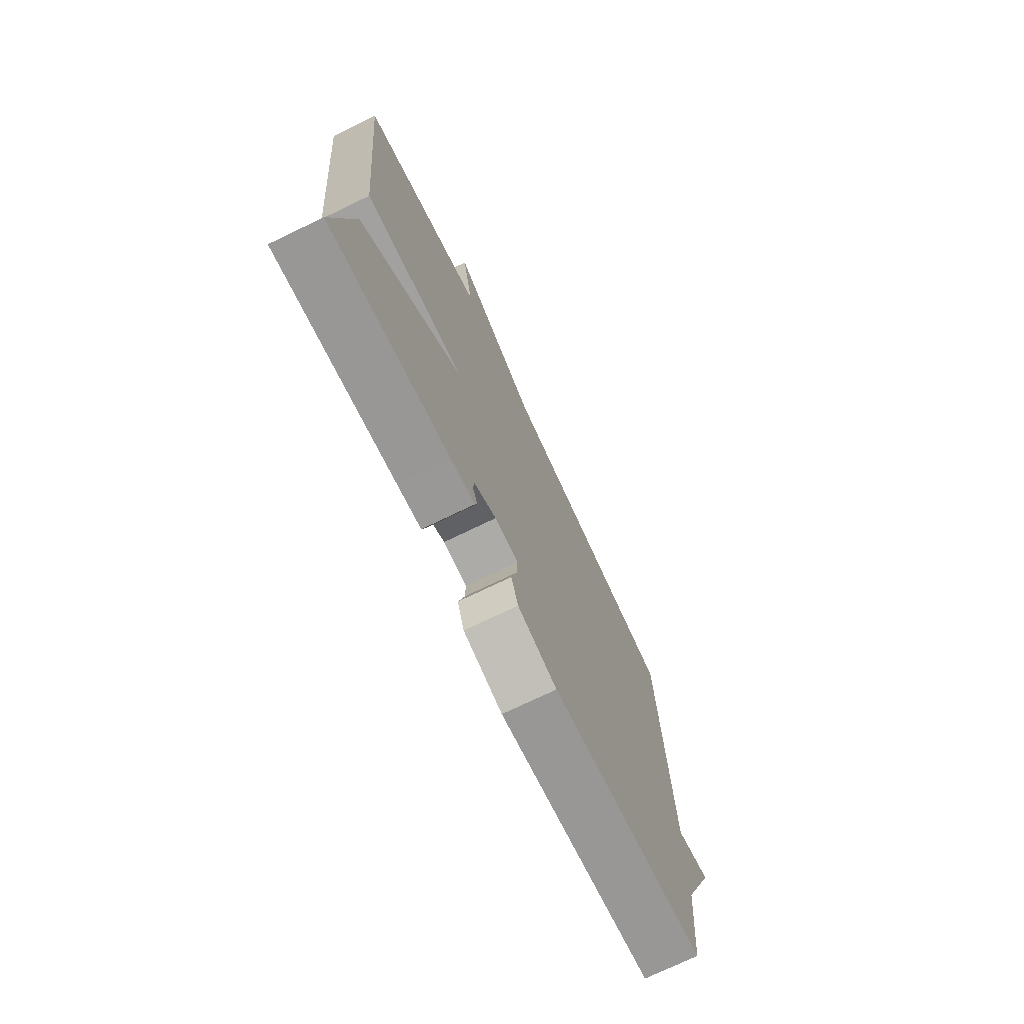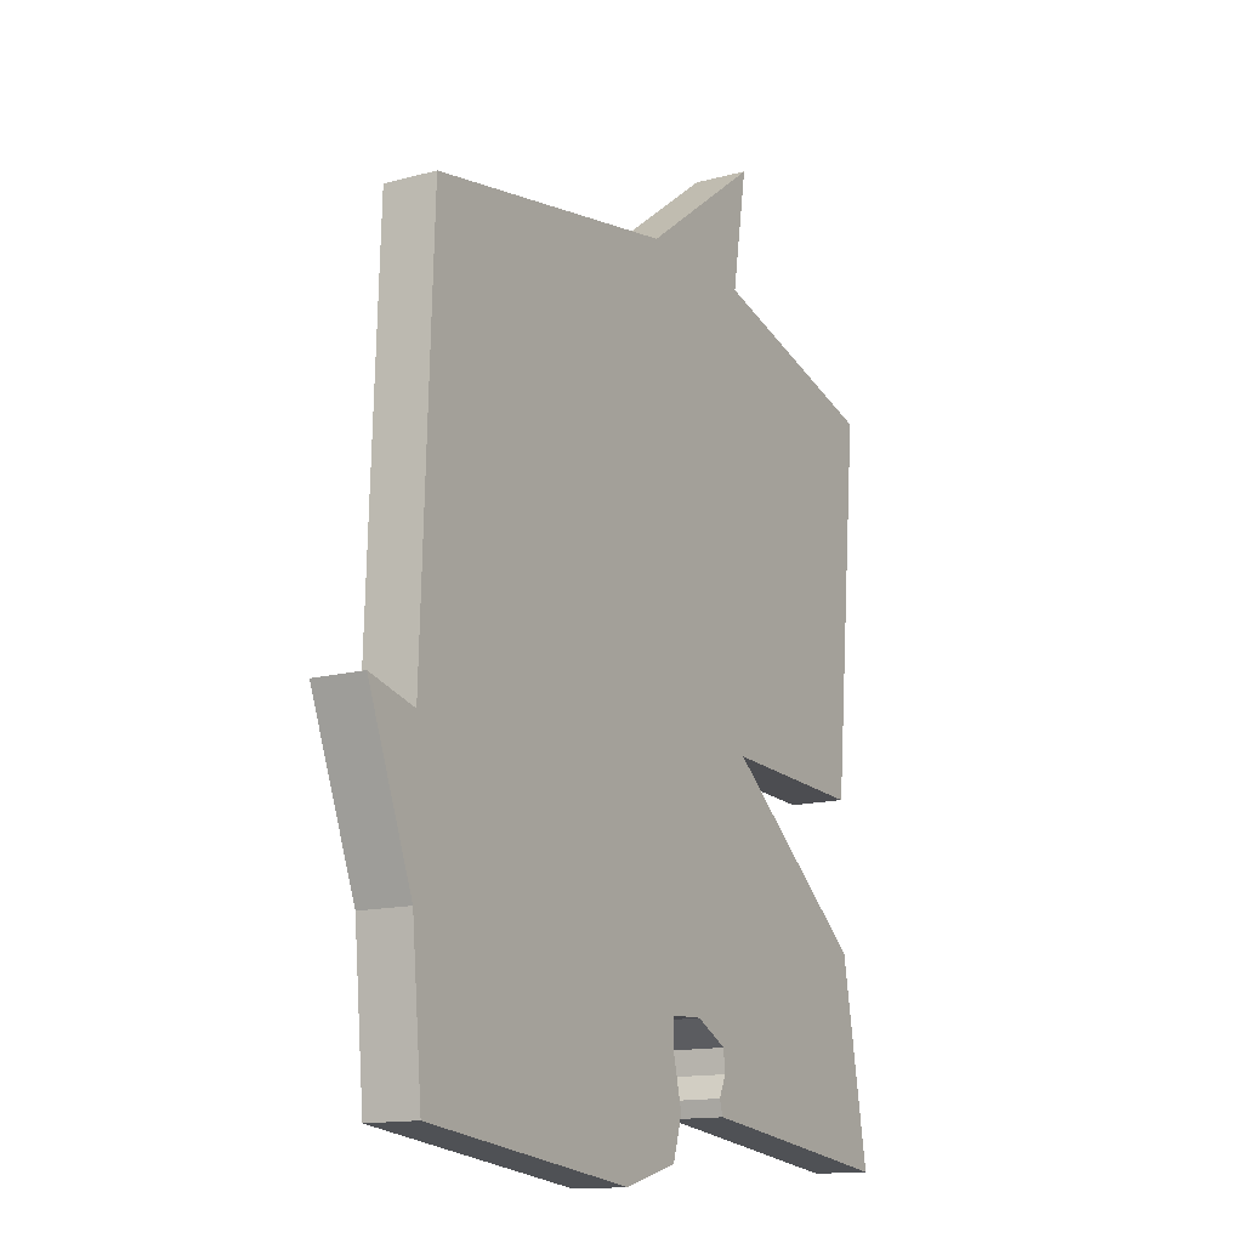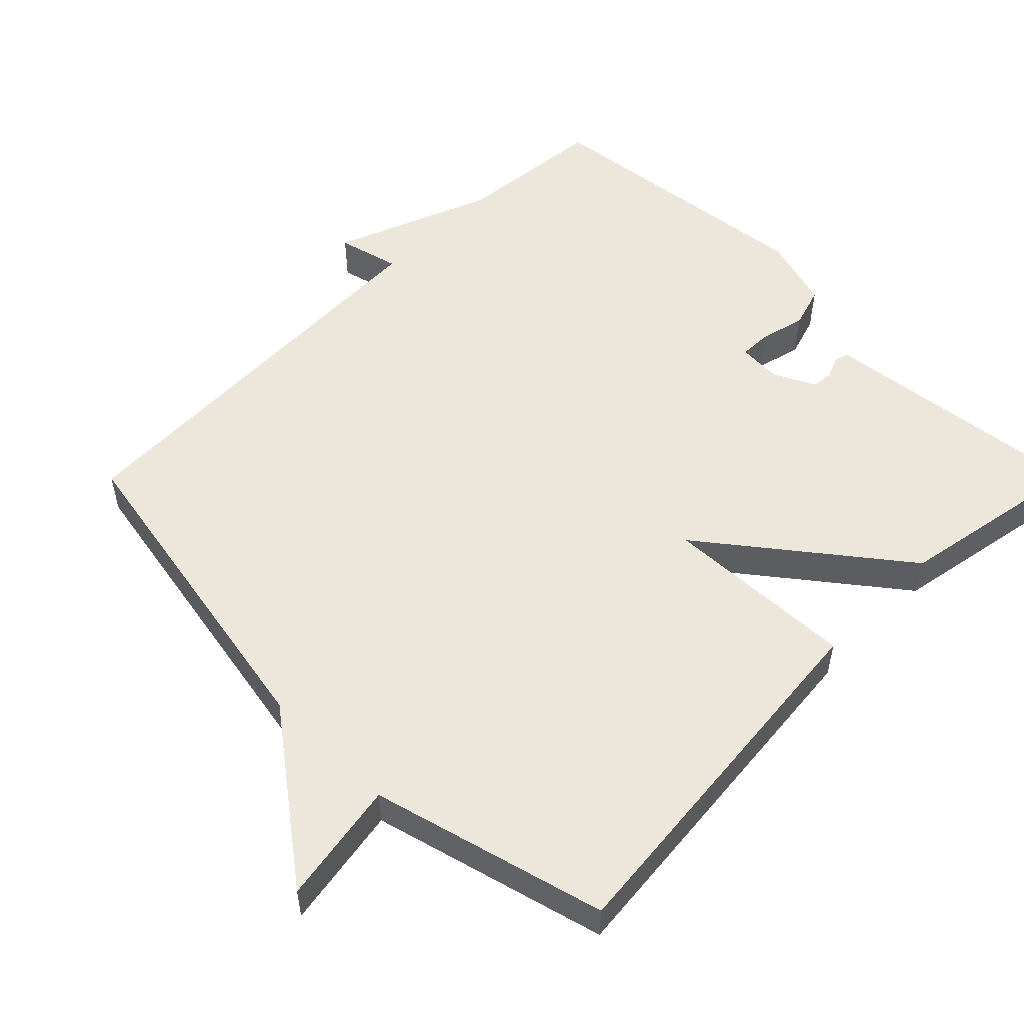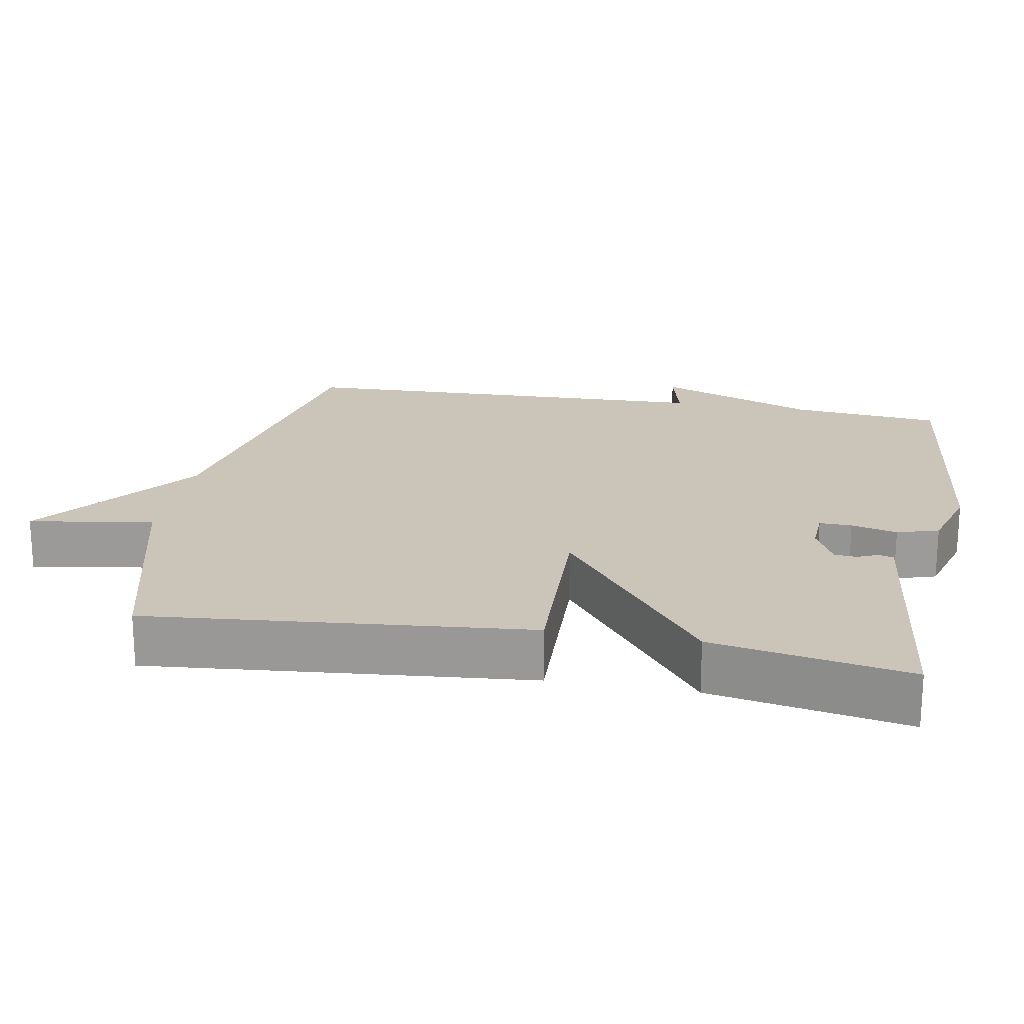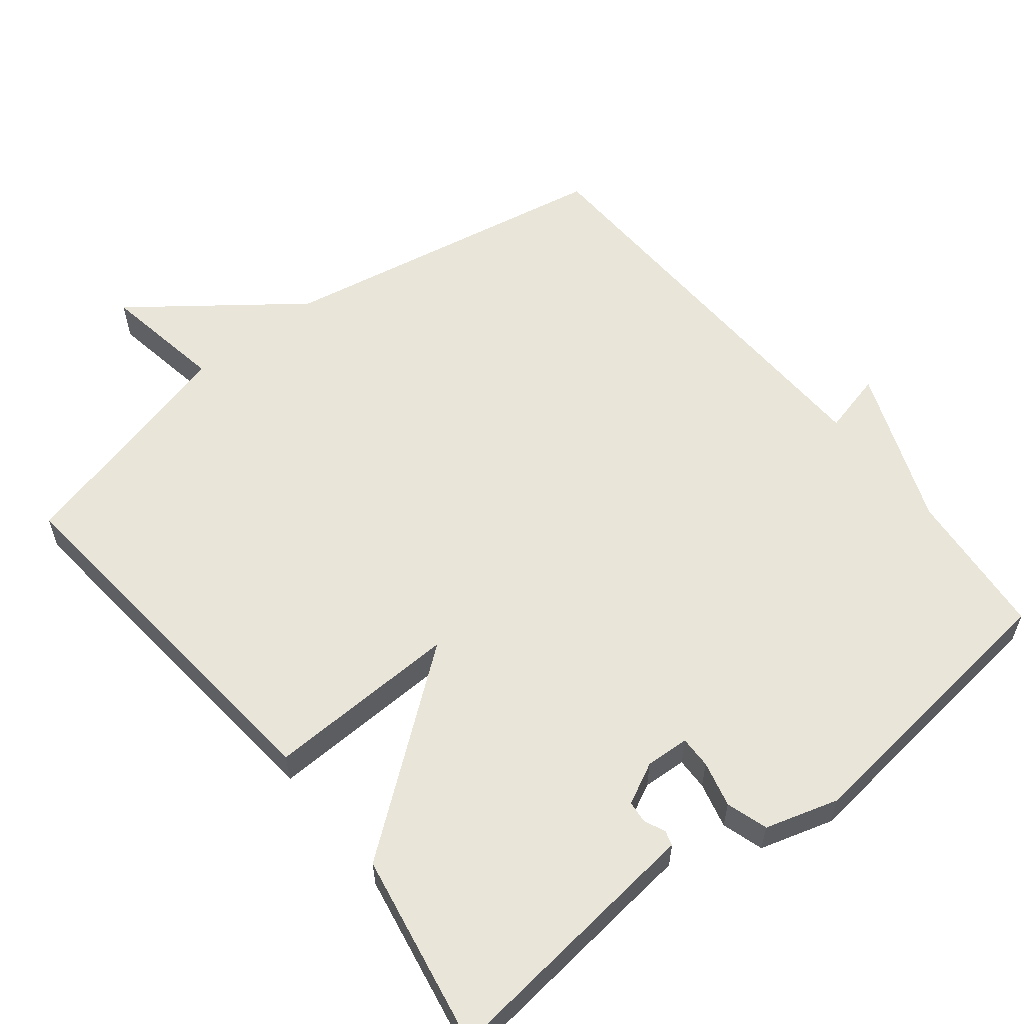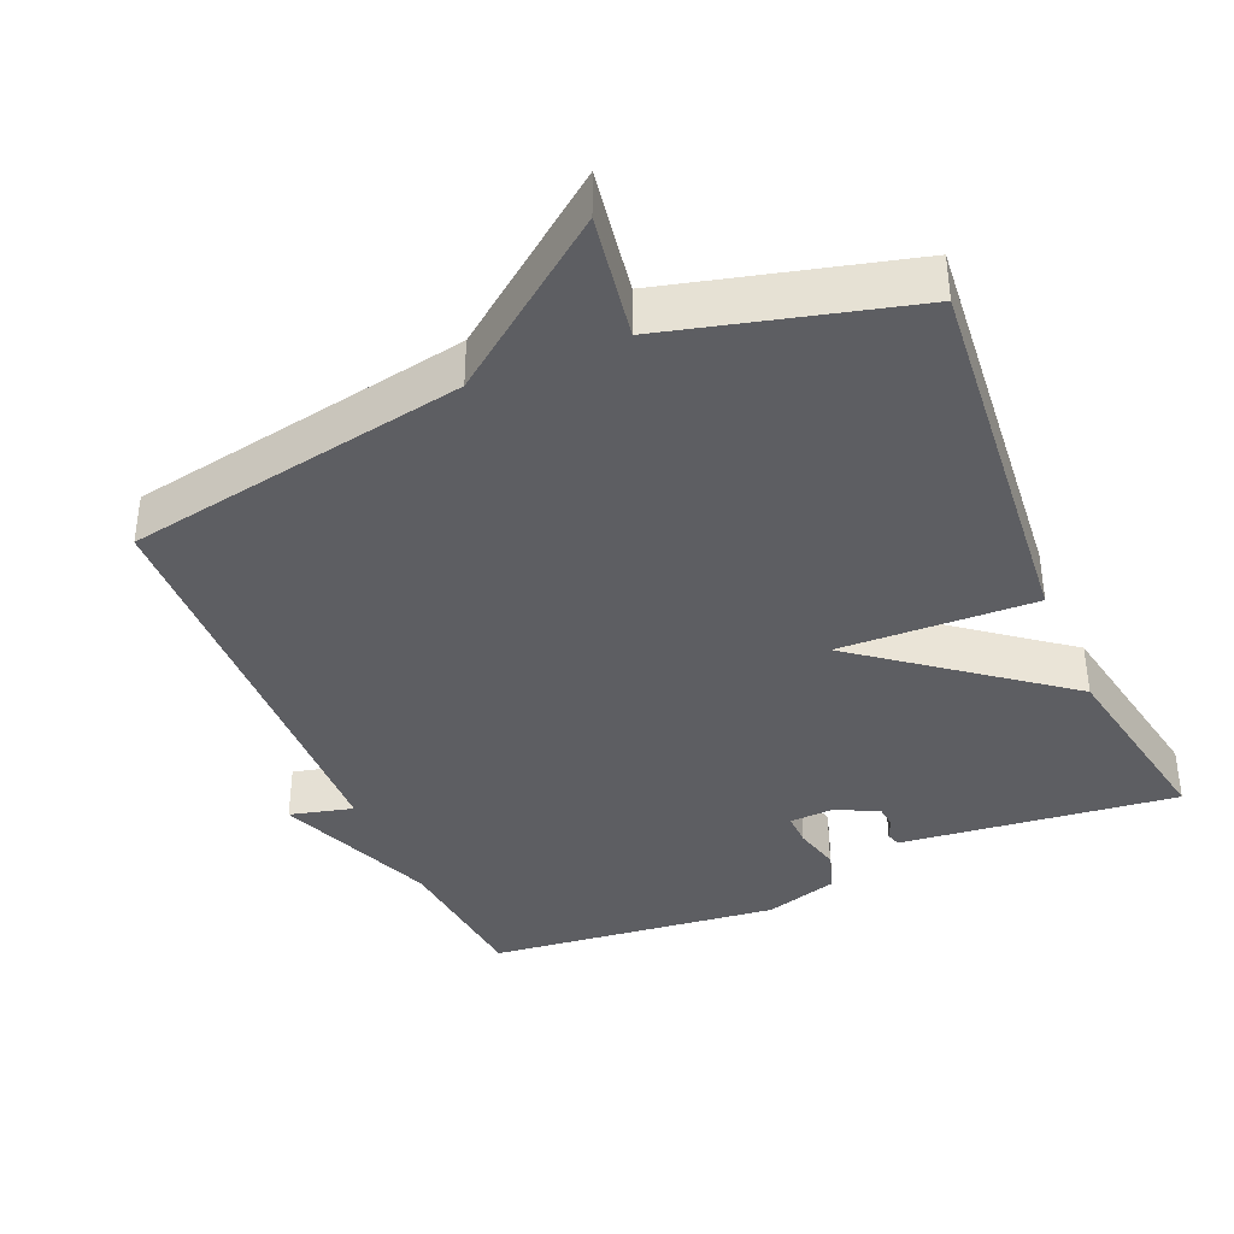
<metadata>
{"format":"obj","ext":"obj","renderer":"f3d","projection":"perspective","resolution":1024,"background":"white","views":[{"elev":-74.0,"azim":115.7,"up":"+Z"},{"elev":-14.3,"azim":-59.5,"up":"+Z"},{"elev":53.4,"azim":44.8,"up":"+Y"},{"elev":20.5,"azim":100.4,"up":"+Y"},{"elev":58.3,"azim":141.5,"up":"+Y"},{"elev":-38.5,"azim":23.3,"up":"+Y"}]}
</metadata>
<code>
v 0.5 0.07 -0.5
v 0.182 0.07 -0.463
v 0.119 0.07 -0.456
v 0.113 0.07 -0.435
v 0.126 0.07 -0.406
v 0.123 0.07 -0.375
v 0.065 0.07 -0.346
v 0.004 0.07 -0.349
v 0.005 0.07 -0.394
v 0.021 0.07 -0.458
v 0.003 0.07 -0.516
v -0.099 0.07 -0.546
v -0.5 0.07 -0.5
v -0.52 0.07 -0.291
v -0.607 0.07 -0.069
v -0.52 0.07 -0.091
v -0.5 0.07 0.5
v -0.029 0.07 0.586
v 0.2 0.07 0.759
v 0.171 0.07 0.586
v 0.5 0.07 0.5
v 0.45 0.07 -0.027
v 0.18 0.07 -0.017
v 0.45 0.07 -0.227
v 0.5 0 -0.5
v 0.182 0 -0.463
v 0.119 0 -0.456
v 0.113 0 -0.435
v 0.126 0 -0.406
v 0.123 0 -0.375
v 0.065 0 -0.346
v 0.004 0 -0.349
v 0.005 0 -0.394
v 0.021 0 -0.458
v 0.003 0 -0.516
v -0.099 0 -0.546
v -0.5 0 -0.5
v -0.52 0 -0.291
v -0.607 0 -0.069
v -0.52 0 -0.091
v -0.5 0 0.5
v -0.029 0 0.586
v 0.2 0 0.759
v 0.171 0 0.586
v 0.5 0 0.5
v 0.45 0 -0.027
v 0.18 0 -0.017
v 0.45 0 -0.227
f 23 24 1 2
f 20 21 22 23
f 20 23 2
f 18 19 20
f 16 17 18 20
f 14 15 16
f 13 14 16
f 12 13 16
f 11 12 16
f 10 11 16
f 9 10 16
f 8 9 16
f 7 8 16 20
f 6 7 20
f 5 6 20 2
f 2 3 4 5
f 26 25 48 47
f 47 46 45 44
f 26 47 44
f 44 43 42
f 44 42 41 40
f 40 39 38
f 40 38 37
f 40 37 36
f 40 36 35
f 40 35 34
f 40 34 33
f 40 33 32
f 44 40 32 31
f 44 31 30
f 26 44 30 29
f 29 28 27 26
f 1 25 26 2
f 2 26 27 3
f 3 27 28 4
f 4 28 29 5
f 5 29 30 6
f 6 30 31 7
f 7 31 32 8
f 8 32 33 9
f 9 33 34 10
f 10 34 35 11
f 11 35 36 12
f 12 36 37 13
f 13 37 38 14
f 14 38 39 15
f 15 39 40 16
f 16 40 41 17
f 17 41 42 18
f 18 42 43 19
f 19 43 44 20
f 20 44 45 21
f 21 45 46 22
f 22 46 47 23
f 23 47 48 24
f 24 48 25 1

</code>
